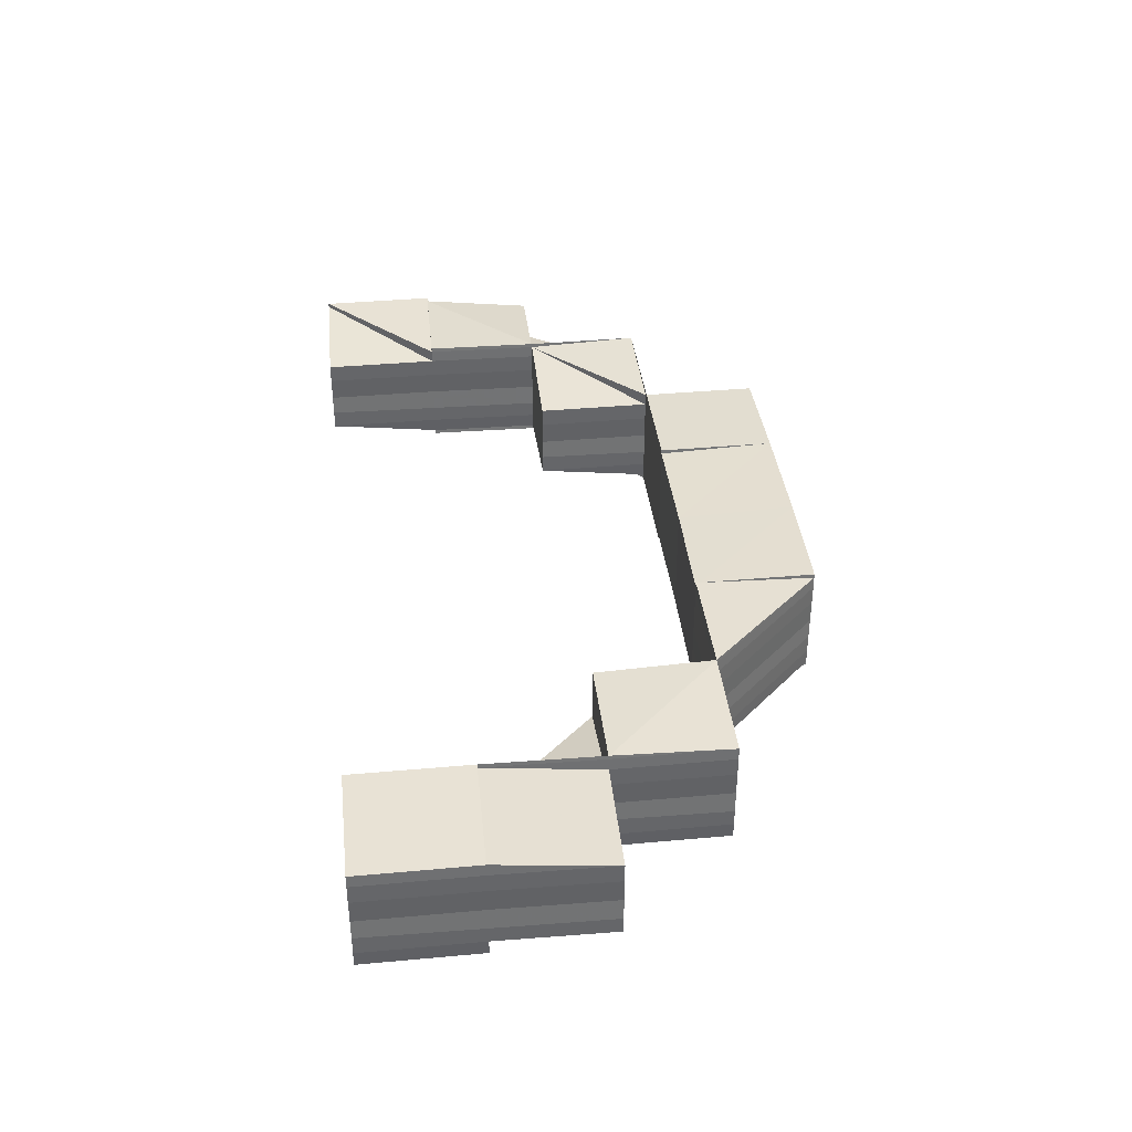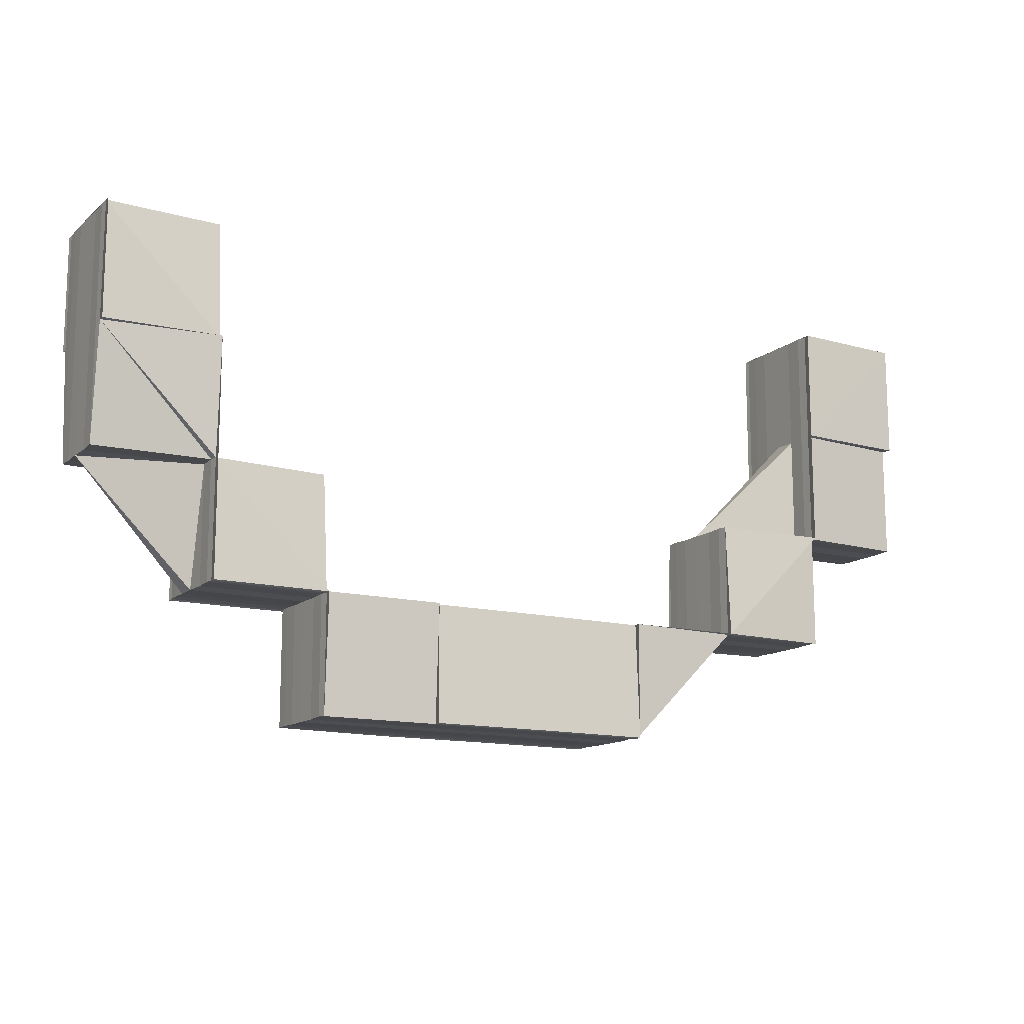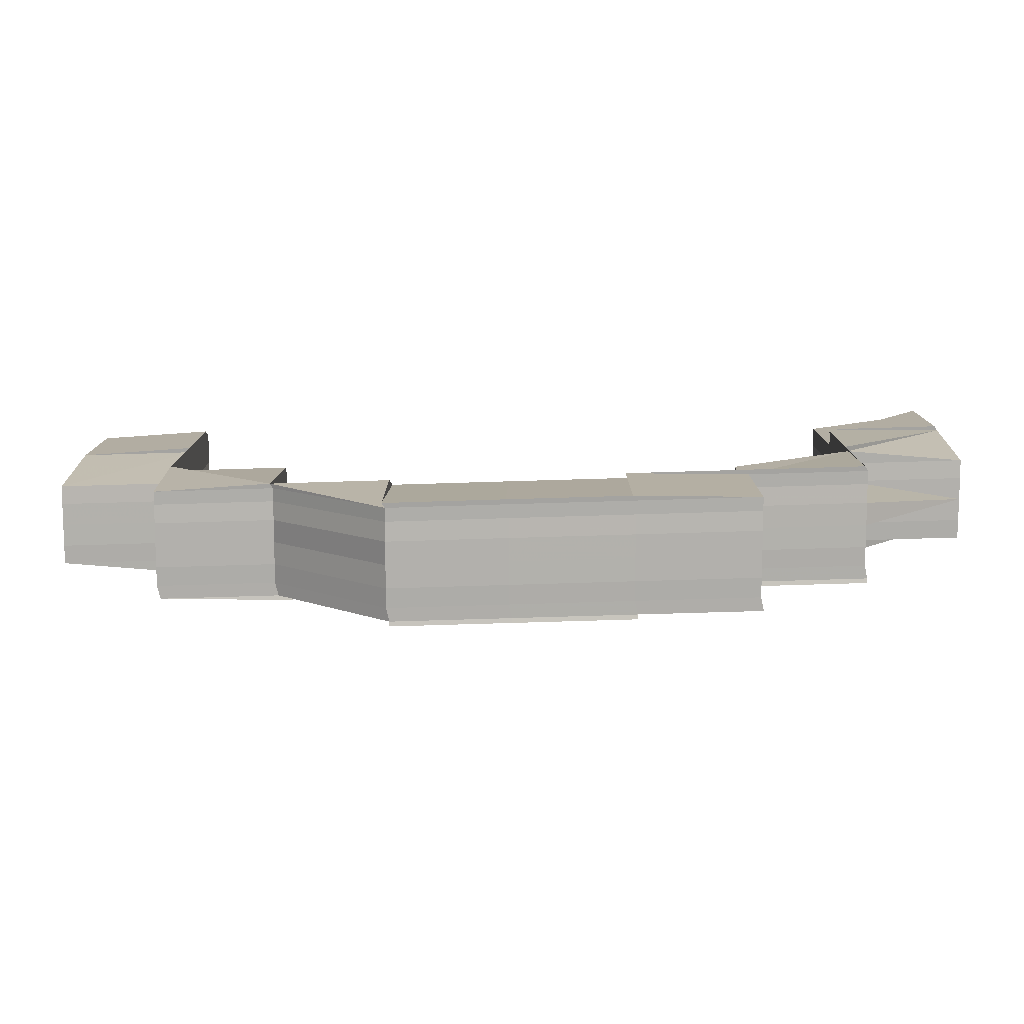
<metadata>
{"format":"obj","ext":"obj","renderer":"f3d","projection":"perspective","resolution":1024,"background":"white","views":[{"elev":37.7,"azim":-96.3,"up":"+Z"},{"elev":-13.4,"azim":150.3,"up":"+Y"},{"elev":-78.7,"azim":1.7,"up":"+Y"}]}
</metadata>
<code>
o 11094
v 2209 1879 13.96
v 2209 1879 13.96
v 2209 1879 13.96
v 2209 1879 13.96
v 2209 1879 13.96
v 2209 1879 13.96
v 2209 1879 13.96
v 2209 1879 13.96
v 2209 1879 13.96
v 2209 1879 13.96
v 2209 1879 13.96
v 2209 1879 13.96
v 2209 1879 13.96
v 2209 1879 13.96
v 2209 1879 13.96
v 2209 1879 13.96
v 2209 1879 13.96
v 2209 1879 13.96
v 2209 1879 13.96
v 2209 1879 13.96
v 2209 1879 13.96
v 2209 1879 13.96
v 2209 1879 13.96
v 2209 1879 13.96
v 2209 1879 13.96
v 2209 1879 13.97
v 2209 1879 13.96
v 2209 1879 13.96
v 2209 1879 13.96
v 2209 1879 13.97
v 2209 1879 13.96
v 2209 1879 13.96
v 2209 1879 13.96
v 2209 1879 13.96
v 2209 1879 13.96
v 2209 1879 13.96
v 2209 1879 13.96
v 2209 1879 13.96
v 2209 1879 13.96
v 2209 1879 13.96
v 2209 1879 13.96
v 2209 1879 13.96
v 2209 1879 13.96
v 2209 1879 13.96
v 2209 1879 13.96
v 2209 1879 13.96
v 2209 1879 13.96
v 2209 1879 13.96
v 2209 1879 13.96
v 2209 1879 13.96
v 2209 1879 13.96
v 2209 1879 13.96
v 2209 1879 13.95
v 2209 1879 13.96
v 2209 1879 13.95
v 2209 1879 13.95
v 2209 1879 13.96
v 2209 1879 13.95
v 2209 1879 13.96
v 2209 1879 13.95
v 2209 1879 13.96
v 2209 1879 13.96
v 2209 1879 13.95
v 2209 1879 13.95
v 2209 1879 13.96
v 2209 1879 13.95
v 2209 1879 13.96
v 2209 1879 13.96
v 2209 1879 13.95
v 2209 1879 13.96
v 2209 1879 13.95
v 2209 1879 13.96
v 2209 1879 13.95
v 2209 1879 13.95
v 2209 1879 13.95
v 2209 1879 13.96
v 2209 1879 13.95
v 2209 1879 13.96
v 2209 1879 13.96
v 2209 1879 13.96
v 2209 1879 13.96
v 2209 1879 13.95
v 2209 1879 13.96
v 2209 1879 13.95
v 2209 1879 13.95
v 2209 1879 13.96
v 2209 1879 13.96
v 2209 1879 13.96
v 2209 1879 13.96
v 2209 1879 13.96
v 2209 1879 13.96
v 2209 1879 13.96
v 2209 1879 13.96
v 2209 1879 13.96
v 2209 1879 13.96
v 2209 1879 13.96
v 2209 1879 13.96
v 2209 1879 13.96
v 2209 1879 13.96
v 2209 1879 13.96
v 2209 1879 13.96
v 2209 1879 13.95
v 2209 1879 13.96
v 2209 1879 13.96
v 2209 1879 13.96
v 2209 1879 13.96
v 2209 1879 13.96
v 2209 1879 13.96
v 2209 1879 13.96
v 2209 1879 13.96
v 2209 1879 13.96
v 2209 1879 13.96
v 2209 1879 13.96
v 2209 1879 13.96
v 2209 1879 13.96
v 2209 1879 13.96
v 2209 1879 13.96
v 2209 1879 13.96
v 2209 1879 13.96
v 2209 1879 13.96
v 2209 1879 13.96
v 2209 1879 13.97
v 2209 1879 13.96
v 2209 1879 13.97
v 2209 1879 13.97
v 2209 1879 13.97
v 2209 1879 13.97
v 2209 1879 13.96
v 2209 1879 13.96
v 2209 1879 13.96
v 2209 1879 13.96
v 2209 1879 13.96
v 2209 1879 13.97
v 2209 1879 13.96
v 2209 1879 13.97
v 2209 1879 13.96
v 2209 1879 13.96
v 2209 1879 13.96
v 2209 1879 13.97
v 2209 1879 13.97
v 2209 1879 13.96
v 2209 1879 13.97
v 2209 1879 13.96
v 2209 1879 13.96
v 2209 1879 13.96
v 2209 1879 13.96
v 2209 1879 13.96
v 2209 1879 13.96
v 2209 1879 13.96
v 2209 1879 13.96
v 2209 1879 13.96
v 2209 1879 13.96
v 2209 1879 13.96
v 2209 1879 13.96
v 2209 1879 13.96
v 2209 1879 13.96
v 2209 1879 13.96
v 2209 1879 13.96
v 2209 1879 13.96
v 2209 1879 13.96
v 2209 1879 13.96
v 2209 1879 13.96
v 2209 1879 13.96
v 2209 1879 13.96
v 2209 1879 13.96
v 2209 1879 13.96
v 2209 1879 13.96
v 2209 1879 13.96
v 2209 1879 13.96
v 2209 1879 13.96
v 2209 1879 13.96
v 2209 1879 13.96
v 2209 1879 13.96
v 2209 1879 13.96
v 2209 1879 13.96
v 2209 1879 13.96
v 2209 1879 13.96
v 2209 1879 13.96
v 2209 1879 13.96
v 2209 1879 13.96
v 2209 1879 13.96
v 2209 1879 13.96
v 2209 1879 13.95
v 2209 1879 13.96
v 2209 1879 13.96
v 2209 1879 13.96
v 2209 1879 13.96
v 2209 1879 13.96
v 2209 1879 13.95
v 2209 1879 13.96
v 2209 1879 13.96
v 2209 1879 13.96
v 2209 1879 13.96
v 2209 1879 13.96
v 2209 1879 13.96
v 2209 1879 13.96
v 2209 1879 13.97
v 2209 1879 13.96
v 2209 1879 13.96
v 2209 1879 13.96
v 2209 1879 13.96
v 2209 1879 13.96
v 2209 1879 13.97
v 2209 1879 13.96
v 2209 1879 13.96
v 2209 1879 13.96
v 2209 1879 13.97
v 2209 1879 13.97
v 2209 1879 13.97
v 2209 1879 13.96
v 2209 1879 13.96
v 2209 1879 13.97
v 2209 1879 13.97
v 2209 1879 13.97
v 2209 1879 13.96
v 2209 1879 13.95
v 2209 1879 13.95
v 2209 1879 13.95
v 2209 1879 13.96
v 2209 1879 13.95
v 2209 1879 13.96
v 2209 1879 13.96
v 2209 1879 13.96
v 2209 1879 13.96
v 2209 1879 13.96
v 2209 1879 13.95
v 2209 1879 13.95
v 2209 1879 13.96
v 2209 1879 13.96
v 2209 1879 13.96
v 2209 1879 13.96
v 2209 1879 13.96
v 2209 1879 13.96
v 2209 1879 13.96
v 2209 1879 13.96
v 2209 1879 13.96
v 2209 1879 13.96
v 2209 1879 13.96
v 2209 1879 13.96
v 2209 1879 13.96
v 2209 1879 13.96
v 2209 1879 13.96
v 2209 1879 13.96
v 2209 1879 13.97
v 2209 1879 13.96
v 2209 1879 13.96
v 2209 1879 13.95
v 2209 1879 13.95
v 2209 1879 13.95
v 2209 1879 13.96
v 2209 1879 13.96
v 2209 1879 13.96
v 2209 1879 13.96
v 2209 1879 13.96
v 2209 1879 13.96
v 2209 1879 13.96
v 2209 1879 13.96
v 2209 1879 13.96
v 2209 1879 13.96
v 2209 1879 13.96
v 2209 1879 13.96
v 2209 1879 13.96
v 2209 1879 13.96
v 2209 1879 13.96
v 2209 1879 13.96
v 2209 1879 13.96
v 2209 1879 13.96
v 2209 1879 13.96
v 2209 1879 13.96
v 2209 1879 13.96
v 2209 1879 13.96
v 2209 1879 13.97
v 2209 1879 13.96
v 2209 1879 13.96
v 2209 1879 13.97
v 2209 1879 13.96
v 2209 1879 13.96
v 2209 1879 13.96
v 2209 1879 13.96
v 2209 1879 13.97
v 2209 1879 13.97
v 2209 1879 13.97
v 2209 1879 13.96
v 2209 1879 13.96
v 2209 1879 13.96
v 2209 1879 13.97
v 2209 1879 13.97
v 2209 1879 13.97
v 2209 1879 13.96
v 2209 1879 13.96
v 2209 1879 13.96
v 2209 1879 13.96
v 2209 1879 13.96
v 2209 1879 13.97
v 2209 1879 13.97
v 2209 1879 13.96
v 2209 1879 13.96
v 2209 1879 13.96
v 2209 1879 13.96
v 2209 1879 13.97
v 2209 1879 13.96
v 2209 1879 13.97
v 2209 1879 13.97
v 2209 1879 13.97
v 2209 1879 13.97
v 2209 1879 13.96
v 2209 1879 13.97
v 2209 1879 13.97
v 2209 1879 13.96
v 2209 1879 13.97
v 2209 1879 13.97
v 2209 1879 13.96
v 2209 1879 13.96
v 2209 1879 13.96
v 2209 1879 13.97
v 2209 1879 13.97
v 2209 1879 13.96
v 2209 1879 13.96
v 2209 1879 13.96
v 2209 1879 13.96
v 2209 1879 13.96
v 2209 1879 13.96
v 2209 1879 13.96
v 2209 1879 13.96
v 2209 1879 13.96
v 2209 1879 13.96
v 2209 1879 13.96
v 2209 1879 13.96
v 2209 1879 13.96
v 2209 1879 13.96
v 2209 1879 13.96
v 2209 1879 13.96
v 2209 1879 13.96
v 2209 1879 13.96
v 2209 1879 13.96
v 2209 1879 13.96
v 2209 1879 13.96
v 2209 1879 13.96
v 2209 1879 13.96
v 2209 1879 13.96
v 2209 1879 13.97
v 2209 1879 13.96
v 2209 1879 13.96
v 2209 1879 13.96
v 2209 1879 13.96
v 2209 1879 13.96
v 2209 1879 13.96
v 2209 1879 13.96
v 2209 1879 13.96
v 2209 1879 13.96
v 2209 1879 13.96
v 2209 1879 13.96
v 2209 1879 13.96
v 2209 1879 13.96
v 2209 1879 13.96
v 2209 1879 13.96
v 2209 1879 13.96
v 2209 1879 13.96
v 2209 1879 13.96
v 2209 1879 13.96
v 2209 1879 13.96
v 2209 1879 13.96
v 2209 1879 13.96
v 2209 1879 13.96
v 2209 1879 13.96
v 2209 1879 13.96
v 2209 1879 13.96
v 2209 1879 13.96
v 2209 1879 13.96
v 2209 1879 13.96
v 2209 1879 13.95
v 2209 1879 13.96
v 2209 1879 13.96
v 2209 1879 13.96
v 2209 1879 13.95
v 2209 1879 13.96
v 2209 1879 13.96
v 2209 1879 13.95
v 2209 1879 13.95
v 2209 1879 13.95
v 2209 1879 13.95
v 2209 1879 13.96
v 2209 1879 13.95
v 2209 1879 13.96
v 2209 1879 13.95
v 2209 1879 13.95
v 2209 1879 13.96
v 2209 1879 13.96
v 2209 1879 13.96
v 2209 1879 13.96
v 2209 1879 13.96
v 2209 1879 13.95
v 2209 1879 13.96
v 2209 1879 13.95
v 2209 1879 13.96
v 2209 1879 13.96
v 2209 1879 13.96
v 2209 1879 13.96
v 2209 1879 13.96
v 2209 1879 13.96
v 2209 1879 13.96
v 2209 1879 13.96
v 2209 1879 13.96
v 2209 1879 13.96
v 2209 1879 13.96
v 2209 1879 13.96
v 2209 1879 13.96
v 2209 1879 13.95
v 2209 1879 13.96
v 2209 1879 13.96
v 2209 1879 13.96
v 2209 1879 13.95
v 2209 1879 13.95
v 2209 1879 13.95
v 2209 1879 13.96
v 2209 1879 13.96
v 2209 1879 13.96
v 2209 1879 13.96
v 2209 1879 13.95
v 2209 1879 13.96
v 2209 1879 13.95
v 2209 1879 13.96
v 2209 1879 13.96
v 2209 1879 13.95
v 2209 1879 13.96
v 2209 1879 13.96
v 2209 1879 13.95
v 2209 1879 13.95
v 2209 1879 13.96
v 2209 1879 13.95
v 2209 1879 13.96
v 2209 1879 13.96
v 2209 1879 13.96
v 2209 1879 13.96
v 2209 1879 13.96
v 2209 1879 13.96
v 2209 1879 13.96
v 2209 1879 13.96
v 2209 1879 13.96
v 2209 1879 13.96
v 2209 1879 13.96
v 2209 1879 13.96
v 2209 1879 13.96
v 2209 1879 13.96
v 2209 1879 13.96
v 2209 1879 13.96
v 2209 1879 13.95
v 2209 1879 13.96
v 2209 1879 13.96
v 2209 1879 13.96
v 2209 1879 13.96
v 2209 1879 13.96
v 2209 1879 13.96
v 2209 1879 13.96
v 2209 1879 13.96
v 2209 1879 13.96
v 2209 1879 13.96
v 2209 1879 13.96
v 2209 1879 13.95
v 2209 1879 13.96
v 2209 1879 13.95
v 2209 1879 13.95
v 2209 1879 13.96
v 2209 1879 13.95
v 2209 1879 13.96
v 2209 1879 13.96
v 2209 1879 13.96
v 2209 1879 13.96
v 2209 1879 13.96
v 2209 1879 13.96
v 2209 1879 13.96
v 2209 1879 13.96
v 2209 1879 13.96
v 2209 1879 13.96
v 2209 1879 13.96
v 2209 1879 13.96
v 2209 1879 13.96
v 2209 1879 13.96
v 2209 1879 13.96
v 2209 1879 13.96
v 2209 1879 13.96
v 2209 1879 13.96
v 2209 1879 13.96
v 2209 1879 13.96
v 2209 1879 13.96
v 2209 1879 13.96
v 2209 1879 13.97
v 2209 1879 13.96
v 2209 1879 13.96
v 2209 1879 13.96
v 2209 1879 13.96
v 2209 1879 13.96
v 2209 1879 13.97
v 2209 1879 13.97
v 2209 1879 13.96
v 2209 1879 13.96
v 2209 1879 13.96
v 2209 1879 13.96
v 2209 1879 13.96
v 2209 1879 13.96
v 2209 1879 13.96
v 2209 1879 13.96
v 2209 1879 13.96
v 2209 1879 13.96
v 2209 1879 13.96
v 2209 1879 13.96
v 2209 1879 13.96
v 2209 1879 13.96
v 2209 1879 13.96
v 2209 1879 13.96
v 2209 1879 13.96
v 2209 1879 13.96
v 2209 1879 13.96
v 2209 1879 13.96
v 2209 1879 13.96
v 2209 1879 13.96
v 2209 1879 13.96
v 2209 1879 13.96
v 2209 1879 13.96
v 2209 1879 13.96
v 2209 1879 13.96
v 2209 1879 13.96
v 2209 1879 13.96
v 2209 1879 13.96
v 2209 1879 13.96
v 2209 1879 13.96
v 2209 1879 13.95
v 2209 1879 13.96
v 2209 1879 13.96
v 2209 1879 13.97
v 2209 1879 13.97
v 2209 1879 13.96
v 2209 1879 13.96
v 2209 1879 13.97
v 2209 1879 13.97
v 2209 1879 13.96
v 2209 1879 13.96
v 2209 1879 13.97
v 2209 1879 13.96
v 2209 1879 13.97
v 2209 1879 13.97
v 2209 1879 13.96
v 2209 1879 13.96
v 2209 1879 13.97
v 2209 1879 13.96
v 2209 1879 13.96
v 2209 1879 13.96
v 2209 1879 13.96
v 2209 1879 13.96
v 2209 1879 13.97
v 2209 1879 13.97
v 2209 1879 13.96
v 2209 1879 13.96
v 2209 1879 13.96
v 2209 1879 13.96
f 1 2 3
f 3 4 5
f 5 6 7
f 2 4 8
f 4 6 9
f 2 10 4
f 4 11 6
f 12 13 4
f 14 12 2
f 13 15 6
f 6 16 17
f 6 18 16
f 19 20 18
f 15 20 21
f 22 19 11
f 23 22 10
f 24 21 25
f 26 27 21
f 28 27 29
f 30 26 31
f 32 23 33
f 32 34 35
f 34 36 37
f 36 38 39
f 35 40 41
f 41 42 43
f 44 45 35
f 35 46 44
f 47 48 44
f 48 49 37
f 44 50 51
f 51 52 53
f 54 55 53
f 56 55 57
f 58 59 57
f 58 60 61
f 62 60 63
f 64 65 61
f 64 66 67
f 68 66 69
f 68 70 71
f 70 72 73
f 72 74 75
f 76 75 77
f 73 78 79
f 79 78 80
f 79 80 81
f 82 83 78
f 84 82 78
f 85 84 86
f 78 87 80
f 78 88 87
f 88 89 87
f 83 90 89
f 90 91 89
f 87 89 92
f 80 87 93
f 87 92 93
f 80 93 94
f 89 95 92
f 91 96 95
f 89 97 95
f 98 94 99
f 99 81 100
f 100 101 102
f 103 94 104
f 105 81 103
f 106 107 105
f 58 108 106
f 104 109 110
f 111 109 98
f 112 108 113
f 108 112 45
f 110 114 115
f 116 114 111
f 117 112 50
f 112 117 40
f 115 118 119
f 120 118 116
f 119 121 122
f 123 124 122
f 123 125 126
f 127 125 128
f 129 130 122
f 131 132 120
f 133 134 132
f 135 133 129
f 135 136 131
f 135 137 138
f 139 140 138
f 141 140 142
f 143 144 142
f 145 136 146
f 136 145 147
f 148 149 143
f 150 145 149
f 145 150 151
f 148 147 43
f 43 152 148
f 153 150 152
f 150 153 154
f 155 156 148
f 117 153 42
f 153 117 46
f 156 157 158
f 159 160 158
f 160 161 162
f 157 163 164
f 165 159 164
f 166 165 167
f 49 166 168
f 169 167 170
f 170 164 24
f 171 168 169
f 172 37 171
f 47 173 172
f 164 174 175
f 176 175 177
f 164 154 176
f 178 164 176
f 173 23 179
f 23 173 180
f 180 37 181
f 180 181 182
f 182 181 183
f 184 180 182
f 185 180 184
f 185 168 180
f 186 185 184
f 176 185 186
f 187 176 186
f 178 176 187
f 188 19 178
f 189 190 187
f 190 191 187
f 191 192 187
f 192 193 187
f 193 194 187
f 194 195 187
f 195 196 187
f 196 197 187
f 198 178 187
f 199 178 198
f 199 158 178
f 200 199 198
f 201 199 200
f 202 201 200
f 197 203 202
f 203 204 202
f 204 205 199
f 205 188 199
f 206 205 207
f 205 208 209
f 210 211 212
f 211 213 214
f 215 216 217
f 218 215 219
f 218 220 221
f 221 222 223
f 215 224 222
f 219 225 223
f 220 224 225
f 173 224 225
f 226 227 228
f 227 229 230
f 231 232 233
f 232 234 235
f 233 236 237
f 236 238 239
f 237 238 1
f 234 240 238
f 240 14 238
f 238 179 2
f 238 2 241
f 242 243 244
f 245 246 247
f 246 248 249
f 250 251 252
f 252 253 250
f 254 93 250
f 93 251 109
f 93 92 251
f 253 255 109
f 250 255 254
f 256 80 254
f 257 258 256
f 254 259 256
f 255 259 94
f 253 260 255
f 255 261 259
f 260 261 255
f 262 260 253
f 262 253 114
f 260 263 261
f 134 264 262
f 264 265 266
f 262 266 260
f 267 266 262
f 266 268 260
f 268 263 260
f 269 268 266
f 269 270 268
f 268 271 263
f 272 273 269
f 273 274 268
f 275 272 276
f 277 278 271
f 278 279 270
f 279 280 281
f 282 280 283
f 284 271 285
f 285 286 287
f 288 289 283
f 290 291 286
f 292 289 293
f 292 294 295
f 296 297 293
f 274 291 298
f 296 299 300
f 301 302 300
f 301 303 304
f 305 303 306
f 307 308 306
f 309 308 310
f 311 309 312
f 313 299 314
f 288 315 314
f 296 315 316
f 317 318 316
f 319 320 314
f 321 322 317
f 296 323 324
f 324 322 325
f 326 327 322
f 328 329 321
f 325 329 330
f 330 331 332
f 333 326 334
f 333 335 328
f 335 323 336
f 323 335 337
f 323 338 339
f 340 339 341
f 342 336 340
f 335 343 344
f 345 346 342
f 345 337 347
f 347 344 348
f 347 349 345
f 348 350 347
f 349 346 351
f 352 353 345
f 353 354 351
f 355 351 284
f 349 356 357
f 358 359 355
f 354 360 359
f 361 362 359
f 360 363 364
f 365 361 364
f 366 364 358
f 363 367 368
f 369 365 368
f 370 368 366
f 371 369 372
f 373 372 370
f 374 372 375
f 375 376 377
f 378 379 376
f 380 381 377
f 382 381 383
f 384 379 385
f 386 384 373
f 386 371 387
f 384 388 97
f 388 384 389
f 387 390 391
f 392 393 390
f 394 392 395
f 395 396 397
f 397 398 399
f 393 400 401
f 391 401 348
f 348 402 391
f 391 403 404
f 405 406 404
f 407 406 408
f 343 409 402
f 400 409 350
f 409 400 410
f 411 412 408
f 411 413 414
f 411 415 416
f 417 418 416
f 419 415 420
f 419 421 422
f 423 421 424
f 425 426 420
f 427 428 420
f 429 428 430
f 332 431 425
f 431 432 356
f 399 431 433
f 434 435 431
f 436 434 437
f 431 438 349
f 439 440 437
f 440 441 431
f 437 441 442
f 440 443 441
f 442 444 445
f 445 446 447
f 444 446 396
f 441 444 398
f 441 448 444
f 444 449 450
f 451 452 441
f 452 453 444
f 452 453 454
f 451 452 454
f 453 455 454
f 456 455 457
f 457 458 459
f 460 461 459
f 462 455 463
f 464 462 465
f 463 466 467
f 465 467 468
f 468 467 469
f 466 470 467
f 467 470 471
f 467 471 472
f 469 471 473
f 470 474 471
f 471 474 475
f 471 475 438
f 473 475 476
f 474 454 475
f 476 477 478
f 475 454 477
f 475 477 479
f 454 480 477
f 477 480 481
f 477 481 482
f 478 481 483
f 480 484 481
f 481 484 485
f 484 486 485
f 483 486 487
f 334 479 319
f 319 488 334
f 489 488 322
f 490 489 319
f 489 491 492
f 493 494 490
f 494 495 496
f 488 497 329
f 334 497 439
f 497 498 440
f 497 440 331
f 499 451 440
f 499 451 454
f 500 499 497
f 500 499 454
f 501 500 497
f 309 500 454
f 251 502 114
f 251 503 502
f 92 503 251
f 92 95 503
f 95 504 503
f 95 505 504
f 503 506 502
f 503 504 506
f 96 507 504
f 388 508 505
f 508 388 509
f 504 510 506
f 507 511 510
f 504 512 510
f 508 513 512
f 513 508 514
f 514 364 509
f 509 368 389
f 509 515 516
f 514 509 517
f 517 516 518
f 517 509 76
f 519 514 517
f 520 359 514
f 520 514 519
f 521 513 520
f 513 521 522
f 261 520 519
f 263 520 261
f 263 351 520
f 274 521 263
f 521 274 523
f 261 519 259
f 259 519 524
f 519 517 524
f 259 524 81
f 524 517 525
f 524 525 107
f 526 525 527
f 256 524 526
f 528 523 529
f 529 298 530
f 529 530 531
f 532 290 529
f 511 532 528
f 533 531 534
f 528 529 533
f 533 529 535
f 535 536 537
f 538 539 536
f 540 538 267
f 541 540 542
f 543 533 544
f 545 528 533
f 545 533 546
f 510 528 545
f 510 522 528
f 506 510 545
f 547 545 546
f 506 545 547
f 547 546 132
f 502 506 547
f 502 547 118
f 548 262 118
f 252 502 549
f 549 262 252
f 129 548 549
f 549 547 129
f 550 551 552
f 553 554 555

</code>
